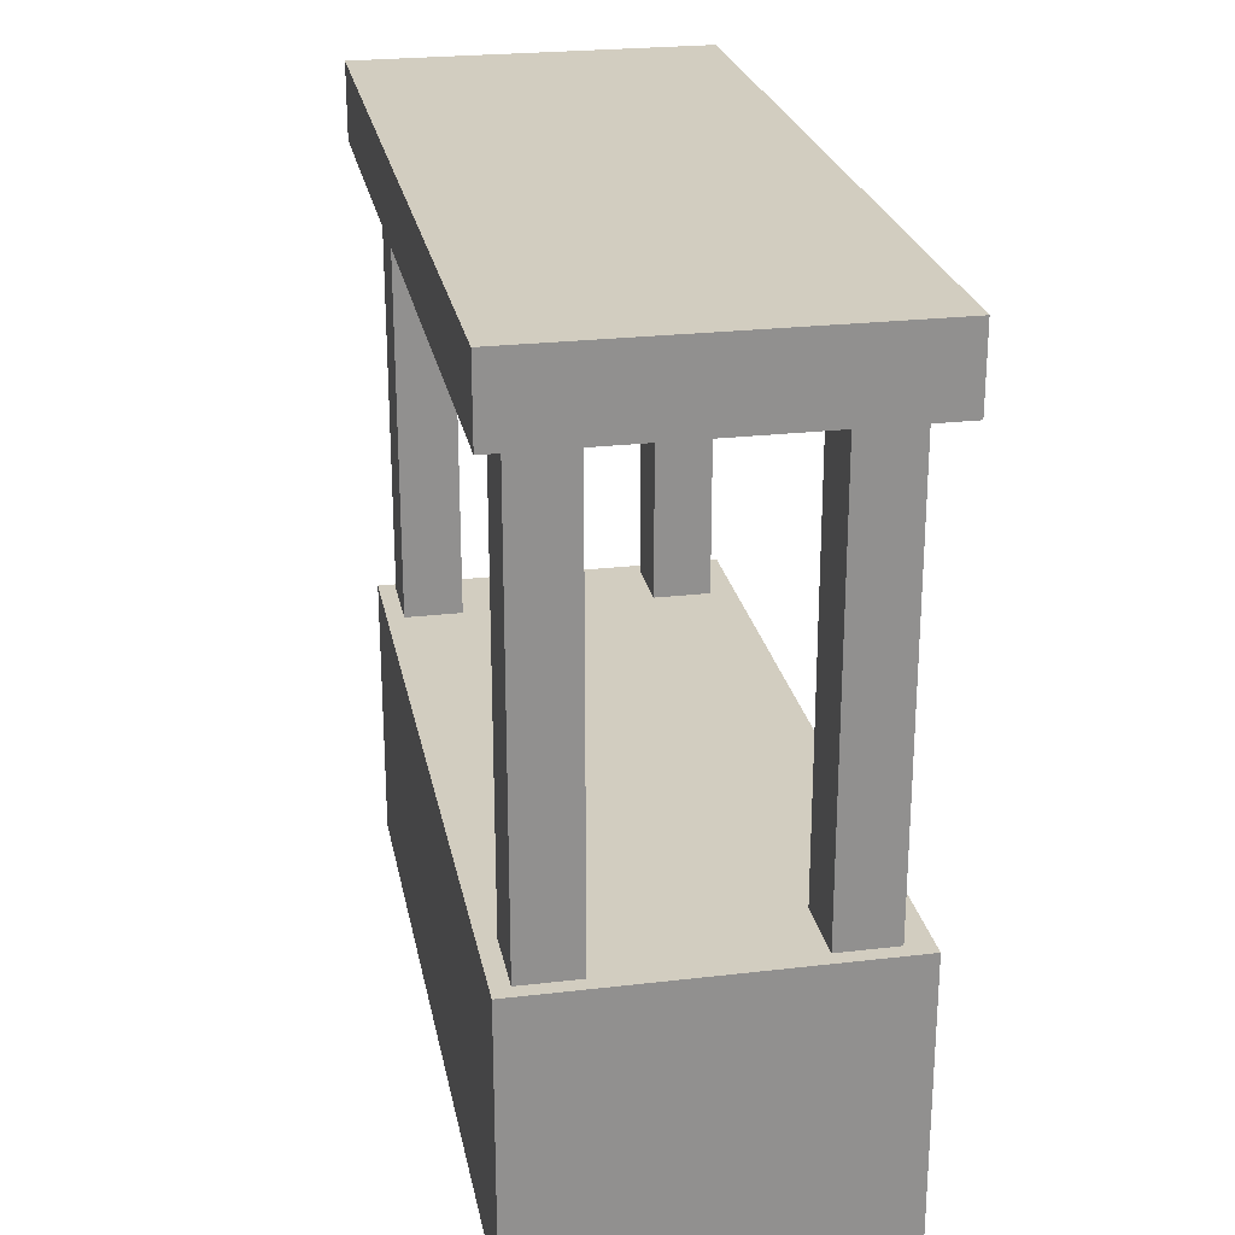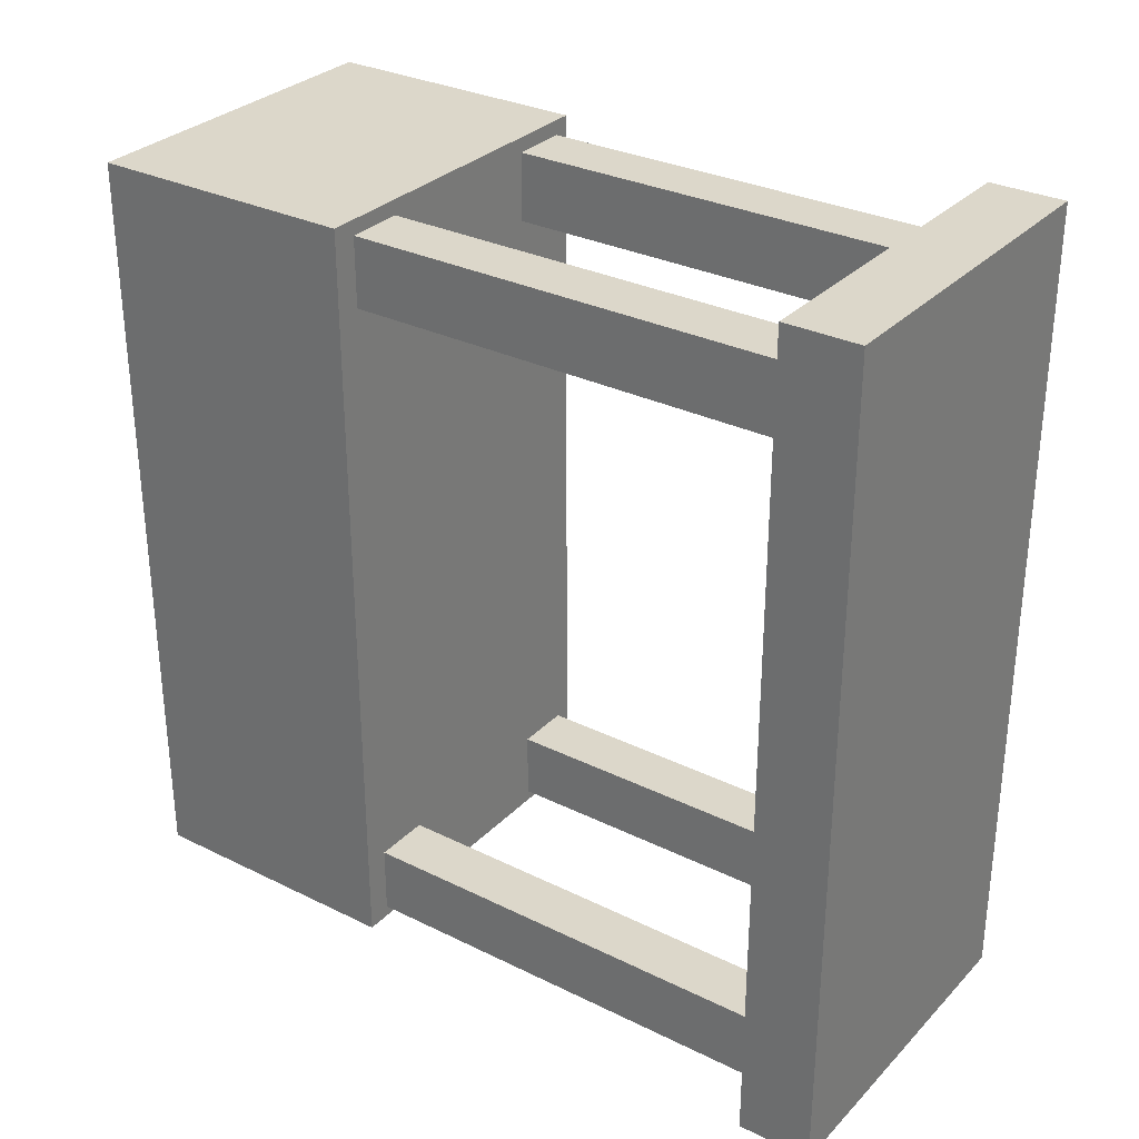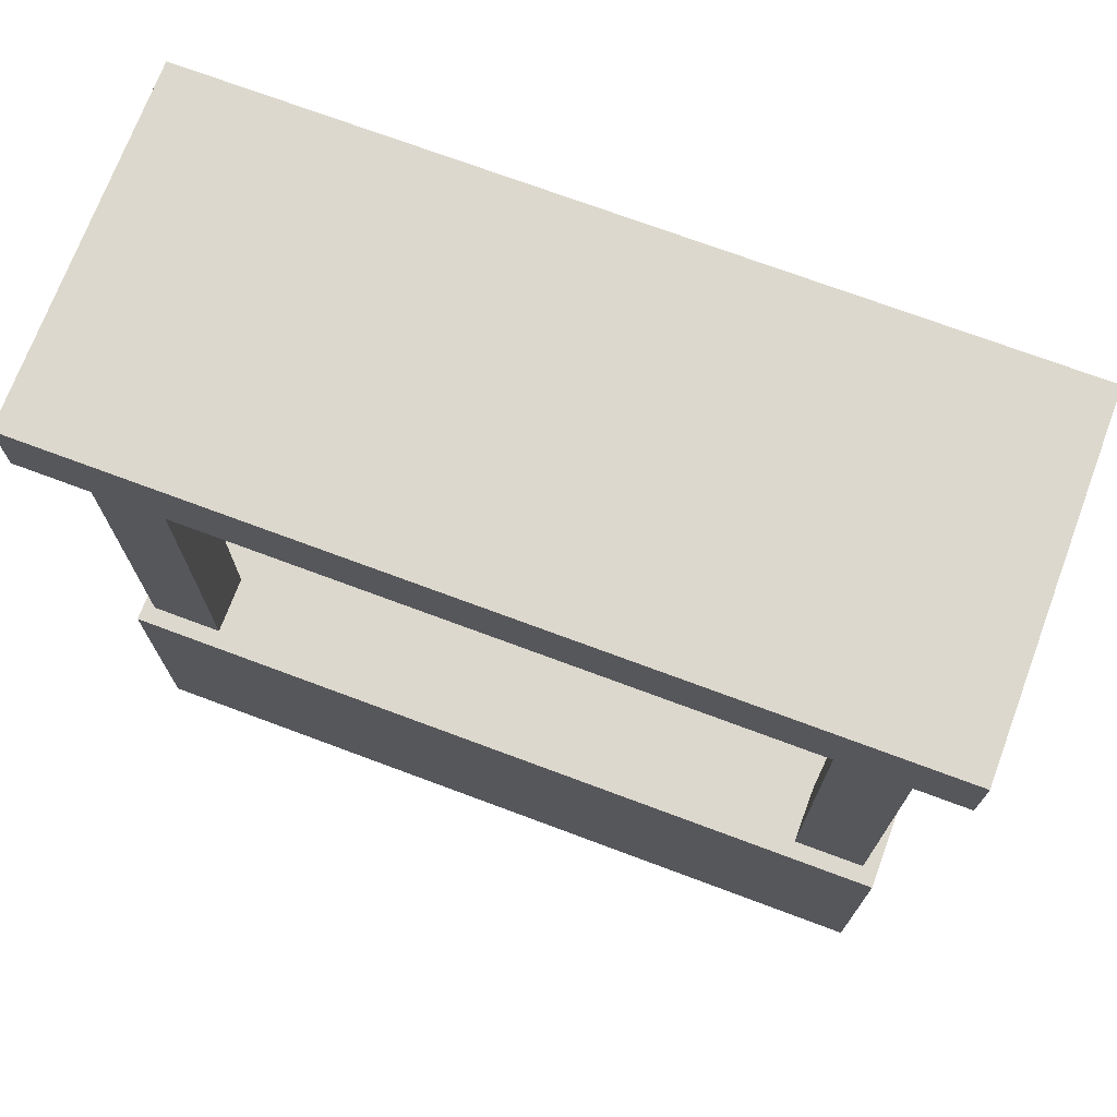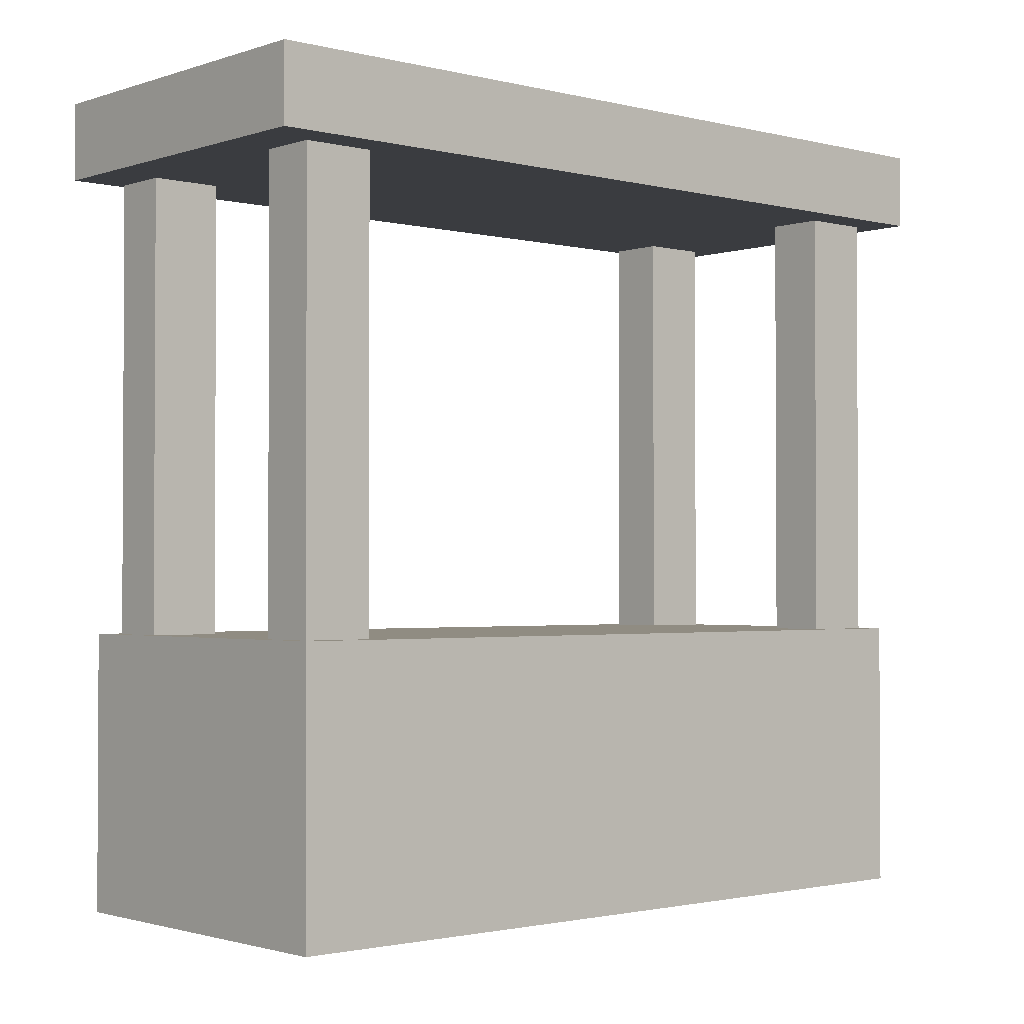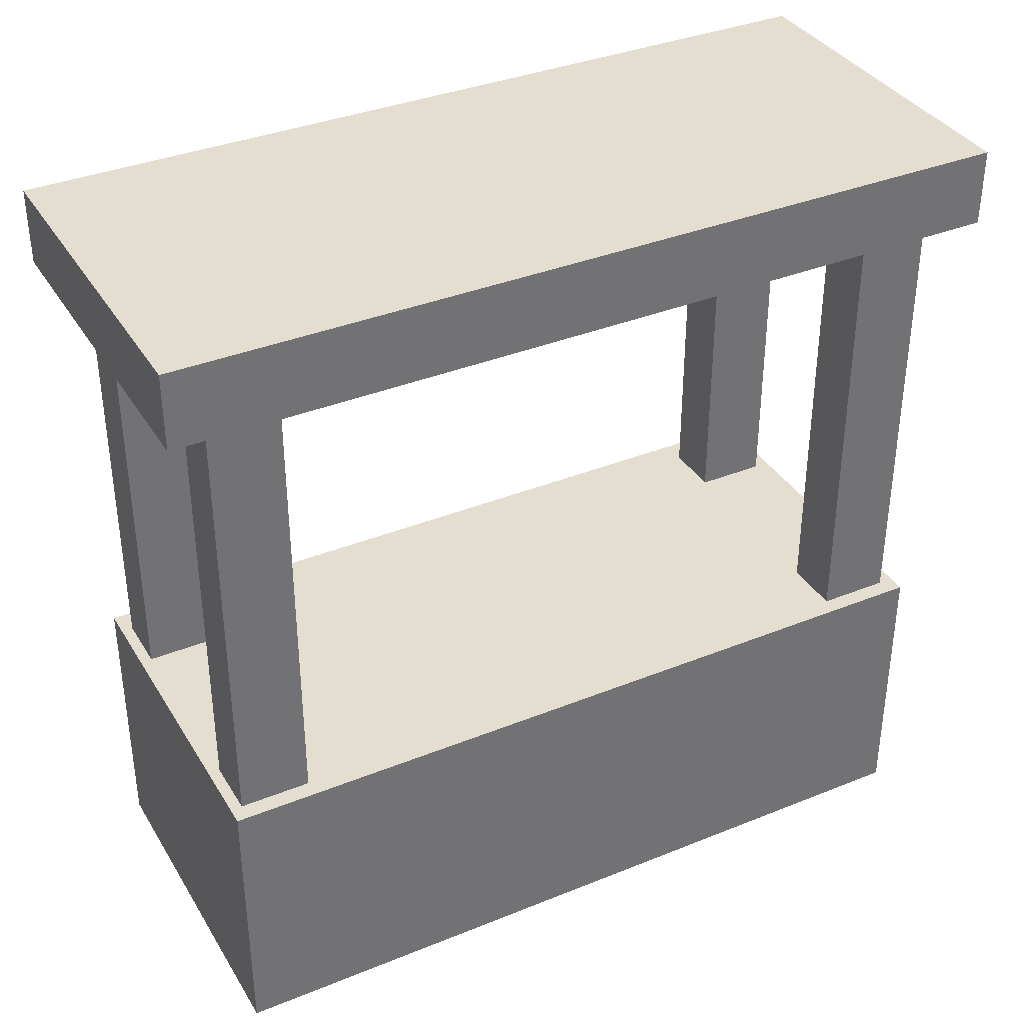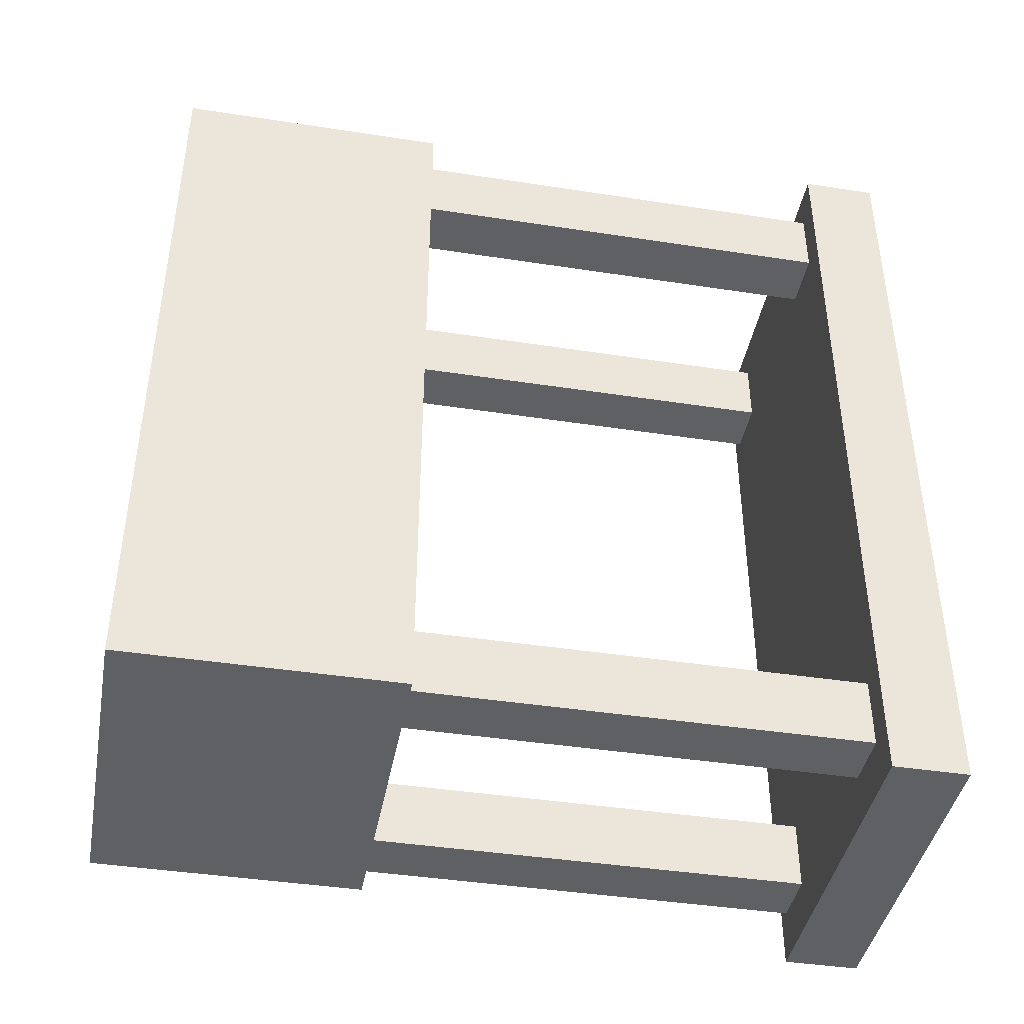
<metadata>
{"format":"obj","ext":"obj","renderer":"f3d","projection":"perspective","resolution":1024,"background":"white","views":[{"elev":24.6,"azim":-10.9,"up":"+Y"},{"elev":30.7,"azim":125.3,"up":"+Z"},{"elev":72.2,"azim":-69.5,"up":"+Y"},{"elev":-1.7,"azim":-131.2,"up":"+Y"},{"elev":36.4,"azim":-117.8,"up":"+Y"},{"elev":-42.1,"azim":79.5,"up":"+Z"}]}
</metadata>
<code>
v  2.16 0.0118 -6.506
v  2.16 0.0118 6.009
v  -3.464 0.0118 6.009
v  -3.464 0.0118 -6.506
v  2.16 4.432 -6.506
v  -3.464 4.432 -6.506
v  -3.464 4.432 6.009
v  2.16 4.432 6.009
o Box001
g Box001
f 1 2 3
f 3 4 1
f 5 6 7
f 7 8 5
f 8 7 3
f 3 2 8
f 5 8 2
f 2 1 5
f 6 5 1
f 1 4 6
f 7 6 4
f 4 3 7
v  -3.19 0.0118 -5.192
v  -3.19 0.0118 -6.321
v  -2.26 0.0118 -6.321
v  -2.26 0.0118 -5.192
v  -3.19 11.59 -5.192
v  -2.26 11.59 -5.192
v  -2.26 11.59 -6.321
v  -3.19 11.59 -6.321
o Box002
g Box002
f 9 10 11
f 11 12 9
f 13 14 15
f 15 16 13
f 9 12 14
f 14 13 9
f 12 11 15
f 15 14 12
f 11 10 16
f 16 15 11
f 10 9 13
f 13 16 10
v  0.8256 0.0118 -5.192
v  0.8256 0.0118 -6.321
v  1.755 0.0118 -6.321
v  1.755 0.0118 -5.192
v  0.8256 11.59 -5.192
v  1.755 11.59 -5.192
v  1.755 11.59 -6.321
v  0.8256 11.59 -6.321
o Box003
g Box003
f 17 18 19
f 19 20 17
f 21 22 23
f 23 24 21
f 17 20 22
f 22 21 17
f 20 19 23
f 23 22 20
f 19 18 24
f 24 23 19
f 18 17 21
f 21 24 18
v  0.8256 0.0118 5.768
v  0.8256 0.0118 4.639
v  1.755 0.0118 4.639
v  1.755 0.0118 5.768
v  0.8256 11.59 5.768
v  1.755 11.59 5.768
v  1.755 11.59 4.639
v  0.8256 11.59 4.639
o Box004
g Box004
f 25 26 27
f 27 28 25
f 29 30 31
f 31 32 29
f 25 28 30
f 30 29 25
f 28 27 31
f 31 30 28
f 27 26 32
f 32 31 27
f 26 25 29
f 29 32 26
v  -3.19 0.0118 5.768
v  -3.19 0.0118 4.639
v  -2.26 0.0118 4.639
v  -2.26 0.0118 5.768
v  -3.19 11.59 5.768
v  -2.26 11.59 5.768
v  -2.26 11.59 4.639
v  -3.19 11.59 4.639
o Box005
g Box005
f 33 34 35
f 35 36 33
f 37 38 39
f 39 40 37
f 33 36 38
f 38 37 33
f 36 35 39
f 39 38 36
f 35 34 40
f 40 39 35
f 34 33 37
f 37 40 34
v  -3.593 11.64 6.495
v  -3.593 11.64 -7.005
v  2.129 11.64 -7.005
v  2.129 11.64 6.495
v  -3.593 12.86 6.495
v  2.129 12.86 6.495
v  2.129 12.86 -7.005
v  -3.593 12.86 -7.005
o Box006
g Box006
f 41 42 43
f 43 44 41
f 45 46 47
f 47 48 45
f 41 44 46
f 46 45 41
f 44 43 47
f 47 46 44
f 43 42 48
f 48 47 43
f 42 41 45
f 45 48 42

</code>
